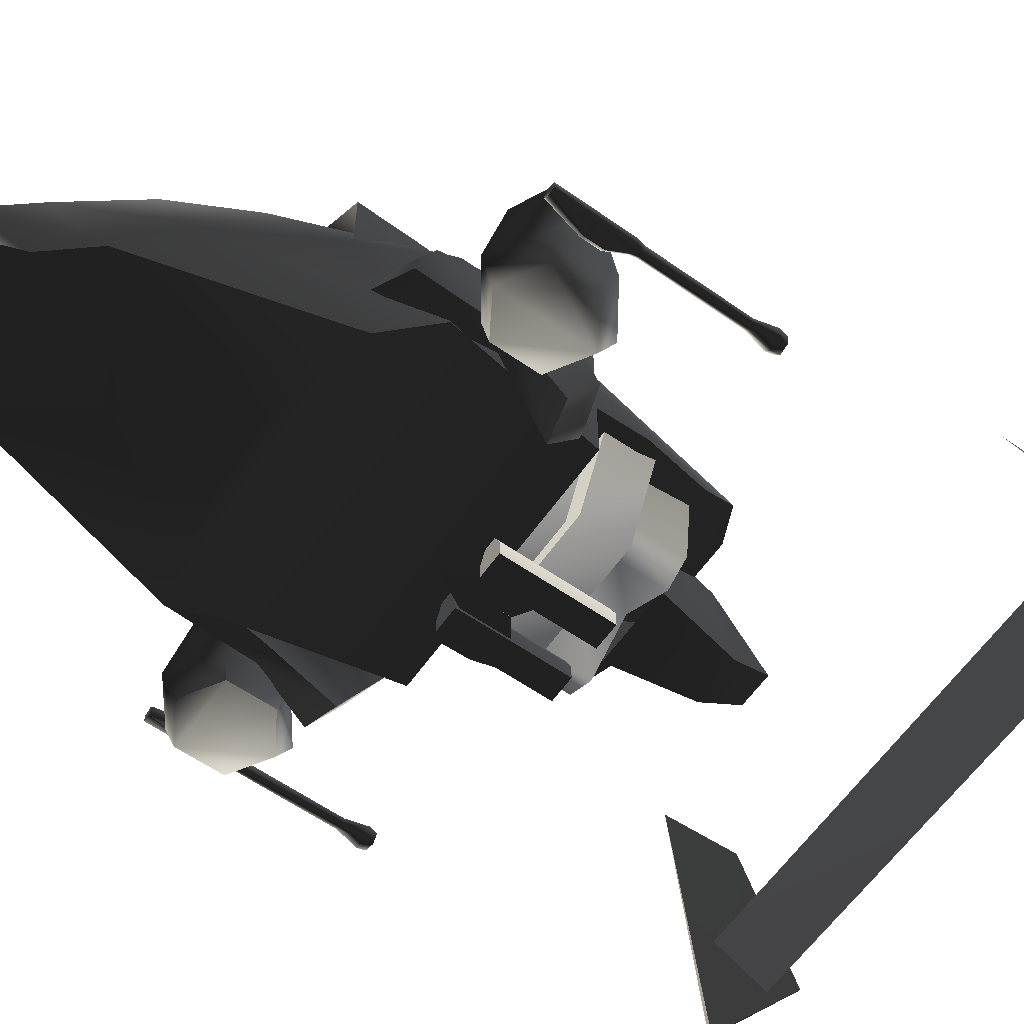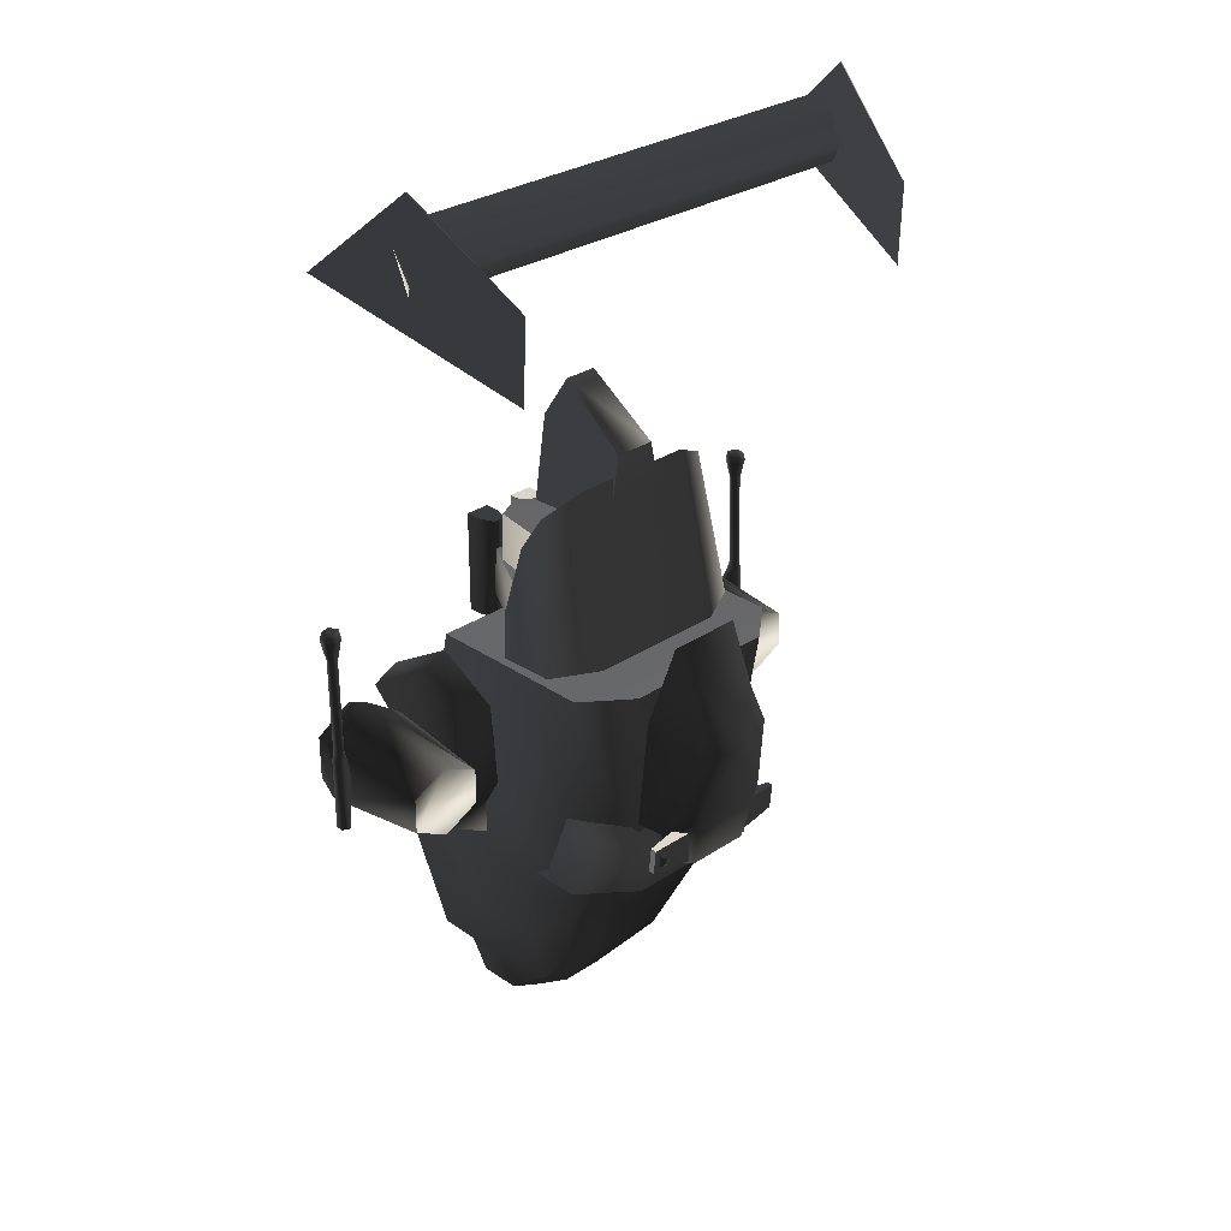
<metadata>
{"format":"obj","ext":"obj","renderer":"f3d","projection":"perspective","resolution":1024,"background":"white","views":[{"elev":-61.0,"azim":-125.2,"up":"+Y"},{"elev":29.1,"azim":135.2,"up":"+Z"}]}
</metadata>
<code>
v  -0.8349 -0.06519 2.05
v  0.7883 -0.06872 2.048
v  0.7308 0.02805 2.496
v  -0.7302 0.0313 2.497
v  0.6884 0.1615 2.726
v  -0.6864 0.1647 2.728
v  -0.8316 -0.101 1.069
v  0.7864 -0.1044 1.068
v  -0.8506 -0.06139 0.6556
v  0.8042 -0.06491 0.6541
v  -0.848 -0.0002116 0.2047
v  0.8009 -0.003726 0.2032
v  -0.4238 0.2591 2.86
v  0.4216 0.2571 2.859
v  0.4706 0.4764 1.617
v  -0.5181 0.4787 1.618
v  0.4694 0.6353 0.881
v  -0.516 0.6376 0.8819
v  0.4805 0.8132 0.495
v  -0.5274 0.8155 0.4959
v  0.4586 0.8103 0.2037
v  -0.5075 0.8125 0.2046
v  -0.8256 0.2928 1.733
v  -0.8224 0.4046 0.9222
v  -0.8413 0.5163 0.638
v  -0.8472 0.5287 0.2049
v  0.7803 0.4008 0.9208
v  0.7824 0.289 1.732
v  0.7979 0.5124 0.6365
v  0.8027 0.5248 0.2035
v  -0.3599 -0.495 2.498
v  -0.539 -0.403 2.495
v  -0.5426 -0.416 2.17
v  -0.3623 -0.507 2.173
v  -0.02536 -0.2847 2.489
v  -0.02564 -0.2977 2.164
v  0.3065 -0.4965 2.497
v  0.3084 -0.5085 2.172
v  0.4868 -0.4054 2.494
v  0.4899 -0.4184 2.169
v  -0.02449 0.09401 2.484
v  -0.6135 0.06041 2.485
v  0.5642 0.0577 2.484
v  -0.5049 -0.5916 0.8744
v  -0.385 -0.4981 0.8705
v  -0.6041 0.01321 0.8503
v  -0.5947 -0.05332 1.178
v  -0.3793 -0.4851 1.196
v  -0.7967 0.09018 0.8474
v  -0.4976 -0.5786 1.199
v  -0.779 -0.01999 1.503
v  -0.7841 -0.002873 1.177
v  -0.4942 -0.5656 1.524
v  -0.5327 -0.6045 0.5494
v  -0.8429 0.1138 0.5209
v  0.332 -0.4998 0.8699
v  0.3266 -0.4867 1.195
v  0.4412 -0.5677 1.524
v  0.7285 -0.02346 1.501
v  0.5401 -0.06551 1.503
v  0.3242 -0.4737 1.52
v  0.5327 -0.06715 1.829
v  0.3194 -0.4607 1.845
v  0.7336 -0.006364 1.175
v  0.4444 -0.5808 1.199
v  -0.3768 -0.4721 1.521
v  -0.5908 -0.06291 1.504
v  -0.4372 -0.524 0.2205
v  -0.406 -0.5111 0.5455
v  -0.6388 0.02767 0.5242
v  -0.6889 0.05845 0.1974
v  0.7186 -0.02997 1.827
v  0.4346 -0.5547 1.849
v  -0.4874 -0.5526 1.849
v  -0.3718 -0.4591 1.846
v  -0.769 -0.02655 1.829
v  -0.5832 -0.06458 1.83
v  -0.02641 -0.2437 0.2089
v  0.6375 0.0554 0.1962
v  0.3831 -0.5259 0.2198
v  -0.4833 -0.5396 2.174
v  -0.7637 -0.02071 2.154
v  0.5671 -0.027 2.159
v  0.7137 -0.02411 2.153
v  0.4309 -0.5417 2.174
v  -0.6172 -0.02428 2.16
v  0.5439 -0.05594 1.177
v  0.5534 0.01055 0.8492
v  0.7464 0.08663 0.846
v  0.4515 -0.5938 0.8735
v  0.7923 0.11 0.5194
v  0.4788 -0.6069 0.5484
v  0.3525 -0.5128 0.5448
v  0.5878 0.02484 0.5231
v  0.1137 -0.2009 3.366
v  0.1411 0.276 3.012
v  -0.1415 0.2767 3.012
v  -0.1156 -0.2004 3.366
v  0.2228 0.2814 2.527
v  -0.2405 0.2824 2.528
v  -0.2733 -0.3512 2.531
v  0.2526 -0.3524 2.531
v  0.1588 -0.3587 3.092
v  -0.162 -0.358 3.093
v  -0.4161 0.7391 0.4411
v  -0.5418 0.8631 1.708
v  0.5486 0.8606 1.707
v  0.4194 0.7372 0.4403
v  0.3371 0.5352 -0.08866
v  -0.3328 0.5368 -0.08805
v  0.2201 0.2489 -0.6882
v  -0.2219 0.2499 -0.6878
v  -0.5007 -0.176 -0.643
v  -0.4434 0.12 -0.6931
v  -0.2973 -0.3085 -1.186
v  -0.4214 -0.6434 -1.015
v  -0.2289 -0.7199 -1.535
v  -0.1168 -0.6292 -1.536
v  -0.1502 -0.2376 -1.253
v  -0.6044 0.3243 -0.1838
v  0.1437 -0.2383 -1.253
v  0.1068 -0.6297 -1.536
v  -0.2278 -1.01 -1.537
v  0.2183 -0.721 -1.536
v  0.2194 -1.011 -1.537
v  -0.3456 -1.001 -1.194
v  -0.5802 -1.005 -0.9191
v  -0.7016 -0.5228 -0.5011
v  -0.9134 -1.014 0.3218
v  -0.8521 -0.06513 0.129
v  -1.023 -0.6306 0.6892
v  -0.9867 0.2878 0.7641
v  -0.8477 -0.5687 1.707
v  -0.8467 0.6147 1.703
v  0.6081 0.3215 -0.1848
v  0.9891 0.2832 0.7624
v  0.8518 -0.06905 0.1275
v  0.8523 0.6108 1.702
v  0.8479 -0.5726 1.705
v  1.021 -0.6353 0.6873
v  0.4408 0.118 -0.6939
v  0.2904 -0.3098 -1.186
v  0.5017 -0.1783 -0.6439
v  0.4201 -0.6453 -1.016
v  0.6981 -0.526 -0.5024
v  0.5737 -1.008 -0.9202
v  0.3399 -1.002 -1.194
v  0.9091 -1.018 0.3202
v  0.1748 -1.019 0.1515
v  0.3516 -1.017 -0.1554
v  0.1742 -1.011 -0.4619
v  -0.1794 -1.018 0.1518
v  -0.3568 -1.016 -0.1547
v  0.006648 -1.056 -1.583
v  0.006724 -1.056 -1.583
v  0.006648 -1.056 -1.583
v  0.006572 -1.056 -1.583
v  0.2621 0.8935 1.954
v  0.4468 0.8435 1.471
v  0.3046 1.144 1.319
v  0.1794 1.136 1.609
v  0.4485 0.7639 0.6948
v  0.377 0.8977 0.6429
v  0.2686 1.137 0.8574
v  -0.4381 0.8456 1.472
v  -0.2523 0.8947 1.955
v  -0.1691 1.137 1.609
v  -0.2948 1.145 1.32
v  -0.4415 0.7659 0.6956
v  -0.2596 1.138 0.8578
v  -0.3695 0.8994 0.6435
v  -0.31 0.9067 0.4209
v  -0.219 1.045 0.4187
v  0.2267 1.044 0.4183
v  0.3171 0.9053 0.4204
v  0.005019 1.221 1.234
v  -0.5396 0.9799 0.6588
v  -0.5395 1.021 0.6545
v  -0.5397 1.003 0.475
v  -0.5398 0.9614 0.4792
v  -0.2752 0.957 0.6908
v  -0.275 1.049 0.6813
v  -0.2402 1.024 0.4425
v  -0.2404 0.9324 0.4519
v  0.5474 1 0.474
v  0.5476 1.019 0.6536
v  0.5475 0.9774 0.6578
v  0.5473 0.9589 0.4782
v  0.2832 1.048 0.6808
v  0.283 0.9557 0.6903
v  0.2479 1.023 0.442
v  0.2477 0.9312 0.4515
v  0.4457 1.012 0.6063
v  0.4549 1.048 0.5891
v  0.4548 1.042 0.5273
v  0.4456 1.003 0.5179
v  0.5066 1.012 0.6062
v  0.4975 1.048 0.5891
v  0.5065 1.003 0.5179
v  0.4974 1.042 0.5273
v  1.145 -0.2237 0.5178
v  1.145 -0.07418 0.9143
v  1.145 -0.1947 1.315
v  1.145 -0.5712 1.497
v  0.844 -0.5591 1.597
v  0.8969 -0.1109 1.38
v  0.9515 0.03255 0.9029
v  0.9113 -1.017 1.336
v  1.145 -0.9564 1.293
v  1.146 -0.6328 0.9765
v  1.145 -0.5955 0.3974
v  1.022 -0.635 0.9679
v  0.9261 -0.1454 0.4308
v  0.9262 -0.588 0.2875
v  1.653 -0.9147 0.8254
v  1.653 -0.9147 1.129
v  1.405 -0.9151 1.281
v  1.158 -0.9156 1.129
v  1.158 -0.9156 0.8254
v  1.405 -0.9151 0.6734
v  1.675 0.04997 0.8658
v  1.427 0.04948 0.7442
v  1.179 0.049 0.8658
v  1.179 0.049 1.109
v  1.427 0.04948 1.231
v  1.675 0.04997 1.109
v  1.428 -0.7148 1.387
v  1.716 -0.7143 1.187
v  1.716 -0.7143 0.7877
v  1.428 -0.7148 0.588
v  1.141 -0.7154 0.7877
v  1.141 -0.7154 1.187
v  1.777 -0.5813 2.116
v  1.843 -0.5639 2.116
v  1.847 -0.4953 2.116
v  1.74 -0.5235 2.116
v  1.783 -0.4703 2.117
v  1.854 -0.5712 2.059
v  1.858 -0.4875 2.059
v  1.83 -0.5039 1.919
v  1.828 -0.5474 1.918
v  1.772 -0.5925 2.058
v  1.786 -0.5585 1.918
v  1.727 -0.522 2.059
v  1.762 -0.5218 1.918
v  1.78 -0.4571 2.059
v  1.79 -0.4881 1.919
v  1.84 -0.5438 1.213
v  1.842 -0.5363 0.7132
v  1.845 -0.4805 0.7136
v  1.843 -0.4878 1.214
v  1.834 -0.4942 1.259
v  1.831 -0.5377 1.258
v  1.788 -0.5505 0.713
v  1.736 -0.587 0.9626
v  1.735 -0.5889 1.088
v  1.785 -0.5581 1.213
v  1.789 -0.5488 1.258
v  1.793 -0.4603 0.7136
v  1.758 -0.5035 0.7132
v  1.706 -0.5399 0.9629
v  1.765 -0.5121 1.258
v  1.705 -0.5417 1.088
v  1.755 -0.5109 1.213
v  1.791 -0.4674 1.214
v  1.793 -0.4784 1.259
v  -1.146 -0.6328 0.9765
v  -1.145 -0.9565 1.293
v  -1.145 -0.5712 1.497
v  -1.145 -0.1947 1.315
v  -0.844 -0.5591 1.597
v  -0.9113 -1.017 1.336
v  -1.145 -0.07419 0.9143
v  -0.897 -0.1109 1.38
v  -1.145 -0.2237 0.5178
v  -0.9516 0.03256 0.9029
v  -1.145 -0.5955 0.3974
v  -0.9262 -0.1454 0.4308
v  -0.9262 -0.588 0.2875
v  -1.022 -0.635 0.9679
v  -1.405 -0.9151 1.281
v  -1.653 -0.9147 1.129
v  -1.653 -0.9147 0.8254
v  -1.405 -0.9151 0.6734
v  -1.158 -0.9156 0.8254
v  -1.158 -0.9156 1.129
v  -1.179 0.049 1.109
v  -1.179 0.049 0.8658
v  -1.427 0.04948 0.7442
v  -1.675 0.04997 0.8658
v  -1.675 0.04997 1.109
v  -1.427 0.04948 1.231
v  -1.428 -0.7148 1.387
v  -1.716 -0.7143 0.7877
v  -1.716 -0.7143 1.187
v  -1.428 -0.7148 0.588
v  -1.141 -0.7154 0.7877
v  -1.141 -0.7154 1.187
v  -1.791 -0.4703 2.116
v  -1.855 -0.4953 2.116
v  -1.851 -0.5639 2.116
v  -1.748 -0.5235 2.116
v  -1.785 -0.5813 2.116
v  -1.862 -0.5712 2.059
v  -1.866 -0.4875 2.059
v  -1.838 -0.5039 1.919
v  -1.836 -0.5474 1.918
v  -1.78 -0.5925 2.058
v  -1.794 -0.5585 1.918
v  -1.735 -0.522 2.059
v  -1.77 -0.5218 1.918
v  -1.788 -0.4571 2.059
v  -1.798 -0.4881 1.919
v  -1.85 -0.5363 0.7132
v  -1.848 -0.5438 1.213
v  -1.851 -0.4878 1.214
v  -1.853 -0.4805 0.7136
v  -1.842 -0.4942 1.259
v  -1.839 -0.5377 1.258
v  -1.793 -0.5581 1.213
v  -1.743 -0.5889 1.088
v  -1.744 -0.587 0.9626
v  -1.796 -0.5505 0.713
v  -1.797 -0.5488 1.258
v  -1.766 -0.5035 0.7132
v  -1.801 -0.4603 0.7136
v  -1.713 -0.5399 0.9629
v  -1.773 -0.5121 1.258
v  -1.798 -0.4674 1.214
v  -1.763 -0.5109 1.213
v  -1.713 -0.5417 1.088
v  -1.801 -0.4784 1.259
v  1.738 0.2781 4.439
v  1.773 0.3311 4.56
v  1.773 0.1445 4.847
v  -1.768 0.1527 4.847
v  -1.733 0.2914 4.428
v  -1.768 0.3393 4.56
v  -1.755 0.3135 5.065
v  -1.948 -0.3309 4.496
v  -1.923 -0.3284 4.496
v  -1.742 0.3141 5.065
v  -1.567 0.9886 3.971
v  -1.556 1.011 4.507
v  -1.549 1.016 4.514
v  -1.549 1.016 4.514
v  -1.549 1.016 4.514
v  1.936 -0.3469 4.507
v  1.746 0.2975 5.077
v  1.734 0.298 5.077
v  1.91 -0.3444 4.508
v  1.55 0.9725 3.985
v  1.544 0.9952 4.521
v  1.493 1.008 4.532
v  1.493 1.008 4.532
v  1.493 1.008 4.532
v  0.001307 -0.9639 1.339
v  0.001307 -0.9639 1.773
v  -0.119 -0.9639 1.853
v  -0.119 -0.9639 1.559
v  -0.2312 -0.7718 2.217
v  -0.2312 -0.7718 1.506
v  -0.2735 -0.8745 1.506
v  -0.2735 -0.8745 2.217
v  -0.2745 -0.9858 2.217
v  -0.2745 -0.9858 1.506
v  -0.1039 -0.9851 2.217
v  -0.1039 -0.9851 1.506
v  -0.107 -0.8756 1.506
v  -0.107 -0.8756 2.217
v  -0.148 -0.7723 1.506
v  -0.148 -0.7723 2.217
v  -0.1903 -0.8751 1.506
v  0.122 -0.9631 1.559
v  0.122 -0.9631 1.853
v  0.001693 -0.9639 1.773
v  0.001693 -0.9639 1.339
v  0.2759 -0.8727 1.506
v  0.2329 -0.7702 1.506
v  0.2329 -0.7702 2.217
v  0.2759 -0.8727 2.217
v  0.2777 -0.9839 1.506
v  0.2777 -0.9839 2.217
v  0.1094 -0.8749 1.506
v  0.1071 -0.9844 1.506
v  0.1071 -0.9844 2.217
v  0.1094 -0.8749 2.217
v  0.1497 -0.7713 1.506
v  0.1497 -0.7713 2.217
v  0.1927 -0.8738 1.506
g frm-atfuselg
f 1 2 3
f 1 3 4
f 3 5 6
f 3 6 4
f 7 8 2
f 7 2 1
f 9 10 8
f 9 8 7
f 11 12 10
f 11 10 9
f 5 13 6
f 5 14 13
f 15 16 13
f 15 13 14
f 17 18 16
f 17 16 15
f 19 20 18
f 19 18 17
f 21 22 20
f 21 20 19
f 16 23 6
f 23 4 6
f 23 1 4
f 18 23 16
f 24 1 23
f 18 24 23
f 16 6 13
f 20 24 18
f 24 7 1
f 25 7 24
f 20 25 24
f 22 25 20
f 26 9 25
f 22 26 25
f 25 9 7
f 26 11 9
f 27 15 28
f 8 27 28
f 8 28 2
f 2 28 5
f 28 15 14
f 27 17 15
f 29 19 17
f 29 17 27
f 30 21 19
f 30 19 29
f 12 30 29
f 12 29 10
f 10 29 27
f 10 27 8
f 28 14 5
f 2 5 3
g frm-abfuselg
f 31 32 33
f 31 33 34
f 35 31 34
f 35 34 36
f 37 35 36
f 37 36 38
f 38 39 37
f 38 40 39
f 41 31 35
f 41 32 31
f 32 41 42
f 35 37 41
f 37 39 41
f 43 41 39
f 44 45 46
f 45 47 46
f 45 48 47
f 44 46 49
f 50 51 52
f 50 53 51
f 54 44 49
f 54 49 55
f 48 50 52
f 48 52 47
f 56 57 48
f 56 48 45
f 58 59 60
f 58 60 61
f 60 62 63
f 60 63 61
f 64 59 58
f 64 58 65
f 58 61 66
f 66 67 51
f 66 51 53
f 66 53 58
f 68 69 70
f 68 70 71
f 69 54 55
f 69 55 70
f 63 62 72
f 63 72 73
f 63 73 74
f 74 75 63
f 74 76 77
f 74 77 75
f 66 75 77
f 66 77 67
f 78 79 80
f 78 80 68
f 78 68 71
f 74 81 82
f 74 82 76
f 83 43 39
f 83 39 40
f 84 83 40
f 72 84 85
f 72 85 73
f 84 40 85
f 65 58 53
f 65 53 50
f 33 82 81
f 34 33 81
f 34 81 85
f 85 40 38
f 38 36 34
f 34 85 38
f 61 63 75
f 61 75 66
f 33 42 86
f 33 86 82
f 33 32 42
f 87 64 65
f 65 50 48
f 65 48 57
f 65 57 87
f 88 87 57
f 88 57 56
f 89 88 56
f 56 45 44
f 56 44 90
f 56 90 89
f 91 89 90
f 91 90 92
f 80 93 69
f 80 69 68
f 93 94 91
f 93 91 92
f 93 92 54
f 93 54 69
f 92 90 44
f 92 44 54
f 79 94 93
f 79 93 80
f 73 85 81
f 73 81 74
g frm-afuselg
f 95 96 97
f 95 97 98
f 99 100 97
f 99 97 96
f 101 102 103
f 101 103 104
f 96 95 103
f 103 102 99
f 103 99 96
f 98 104 103
f 98 103 95
f 104 98 97
f 97 100 101
f 97 101 104
g frm-ffuselg
f 105 106 107
f 105 107 108
f 105 108 109
f 105 109 110
f 110 109 111
f 110 111 112
f 113 114 115
f 116 115 117
f 115 116 113
f 118 117 115
f 118 115 119
f 119 115 114
f 112 114 120
f 113 120 114
f 119 114 112
f 119 121 122
f 119 122 118
f 112 121 119
f 123 117 118
f 123 118 122
f 123 124 125
f 117 123 126
f 117 126 116
f 126 127 116
f 116 127 128
f 128 113 116
f 128 127 129
f 113 128 130
f 131 130 128
f 128 129 131
f 130 120 113
f 120 130 132
f 131 132 130
f 132 131 133
f 105 132 134
f 132 105 120
f 133 134 132
f 112 120 110
f 110 120 105
f 134 106 105
f 112 111 121
f 135 108 136
f 136 137 135
f 138 136 108
f 136 138 139
f 136 139 140
f 140 137 136
f 108 107 138
f 108 135 109
f 141 111 109
f 141 109 135
f 111 141 142
f 111 142 121
f 141 135 143
f 142 141 143
f 121 142 124
f 124 142 144
f 142 143 144
f 121 124 122
f 144 125 124
f 123 122 124
f 144 143 145
f 144 146 147
f 144 147 125
f 145 146 144
f 148 146 145
f 148 145 140
f 137 145 143
f 145 137 140
f 143 135 137
f 133 139 138
f 133 138 134
f 107 106 134
f 107 134 138
g frm-ffuselg
f 148 149 150
f 146 150 151
f 150 146 148
f 149 151 150
f 151 149 152
f 152 149 148
f 152 148 129
f 129 148 140
f 151 152 153
f 153 152 129
f 151 153 127
f 151 127 126
f 151 126 146
f 126 147 146
f 126 123 125
f 126 125 147
f 129 127 153
f 129 140 131
f 140 139 133
f 140 133 131
g frm-SSf
f 154 155 156
f 155 157 156
f 157 154 156
f 157 155 154
g frm-turret1
f 158 159 160
f 158 160 161
f 160 159 162
f 163 164 160
f 162 163 160
f 165 166 167
f 165 167 168
f 169 165 168
f 168 170 171
f 168 171 169
f 166 158 161
f 166 161 167
f 172 173 174
f 172 174 175
f 163 162 169
f 163 169 171
f 170 164 174
f 170 174 173
f 171 170 173
f 171 173 172
f 164 163 175
f 164 175 174
f 163 171 172
f 163 172 175
f 161 160 176
f 160 164 176
f 168 167 176
f 167 161 176
f 170 168 176
f 164 170 176
g frm-rwingzz
f 177 178 179
f 180 177 179
f 181 182 178
f 177 181 178
f 178 182 183
f 179 178 183
f 180 179 183
f 184 180 183
f 181 177 180
f 184 181 180
g frm-Lwingzz
f 185 186 187
f 185 187 188
f 186 189 190
f 186 190 187
f 191 189 186
f 191 186 185
f 191 185 188
f 191 188 192
f 188 187 190
f 188 190 192
g frm-antenn1
f 193 194 195
f 196 193 195
f 197 198 194
f 193 197 194
f 199 200 198
f 197 199 198
f 196 195 200
f 199 196 200
f 194 198 200
f 195 194 200
g frm-lthrust1
f 201 202 203
f 201 203 204
f 205 203 206
f 205 204 203
f 206 203 202
f 206 202 207
f 208 204 205
f 204 209 210
f 204 211 201
f 208 209 204
f 210 208 212
f 213 201 211
f 213 211 214
f 207 202 201
f 207 201 213
f 204 210 211
f 212 214 211
f 212 211 210
f 210 209 208
g frm-lturbine
f 215 216 217
f 215 217 218
f 215 218 219
f 215 219 220
f 221 222 223
f 221 223 224
f 221 224 225
f 221 225 226
f 226 225 227
f 228 227 217
f 227 228 226
f 226 228 229
f 226 229 221
f 228 217 216
f 229 228 216
f 230 229 215
f 229 216 215
f 221 229 230
f 230 215 220
f 230 222 221
f 231 230 220
f 231 220 219
f 223 222 230
f 230 231 223
f 232 231 219
f 224 223 231
f 224 231 232
f 232 219 218
f 227 232 218
f 224 232 227
f 227 225 224
f 227 218 217
g frm-lgun
f 233 234 235
f 236 233 235
f 235 237 236
f 234 238 239
f 235 234 239
f 240 239 238
f 241 240 238
f 233 242 238
f 234 233 238
f 241 238 242
f 243 241 242
f 236 244 242
f 233 236 242
f 243 242 244
f 245 243 244
f 237 246 244
f 236 237 244
f 245 244 246
f 247 245 246
f 235 239 246
f 237 235 246
f 247 246 239
f 240 247 239
f 248 249 250
f 251 248 250
f 252 240 241
f 253 252 241
f 254 249 248
f 255 254 248
f 256 255 248
f 248 257 256
f 253 241 243
f 258 253 243
f 259 250 249
f 260 259 249
f 249 254 260
f 260 254 255
f 261 260 255
f 258 243 245
f 262 258 245
f 261 263 264
f 260 261 264
f 259 260 264
f 264 265 259
f 262 245 247
f 266 262 247
f 251 250 259
f 265 251 259
f 266 247 240
f 252 266 240
f 252 253 248
f 251 252 248
f 266 252 251
f 265 266 251
f 262 266 265
f 264 262 265
f 258 262 264
f 257 258 264
f 253 258 257
f 248 253 257
f 257 264 263
f 256 257 263
f 261 255 256
f 263 261 256
g frm-rthrust12
f 267 268 269
f 267 269 270
f 271 269 272
f 270 269 271
f 269 268 272
f 267 270 273
f 274 270 271
f 273 270 274
f 267 273 275
f 275 273 276
f 276 273 274
f 267 275 277
f 277 275 278
f 278 275 276
f 277 278 279
f 280 272 267
f 277 279 280
f 267 277 280
f 272 268 267
g frm-rturbine
f 281 282 283
f 281 283 284
f 281 284 285
f 281 285 286
f 287 288 289
f 287 289 290
f 287 290 291
f 287 291 292
f 293 292 291
f 294 295 291
f 294 291 290
f 291 295 293
f 281 293 295
f 282 281 295
f 282 295 294
f 283 294 296
f 282 294 283
f 296 294 290
f 284 283 296
f 290 289 296
f 284 296 297
f 285 284 297
f 285 297 298
f 297 288 287
f 297 287 298
f 288 297 296
f 296 289 288
f 293 298 287
f 287 292 293
f 286 298 293
f 285 298 286
f 281 286 293
g frm-rgun
f 299 300 301
f 302 299 301
f 301 303 302
f 304 301 300
f 305 304 300
f 305 306 307
f 304 305 307
f 308 303 301
f 304 308 301
f 304 307 309
f 308 304 309
f 310 302 303
f 308 310 303
f 308 309 311
f 310 308 311
f 312 299 302
f 310 312 302
f 310 311 313
f 312 310 313
f 305 300 299
f 312 305 299
f 312 313 306
f 305 312 306
f 314 315 316
f 317 314 316
f 306 318 319
f 307 306 319
f 320 315 314
f 321 320 314
f 322 321 314
f 314 323 322
f 307 319 324
f 309 307 324
f 323 314 317
f 325 323 317
f 317 326 325
f 323 325 327
f 322 323 327
f 309 324 328
f 311 309 328
f 329 330 331
f 326 329 331
f 325 326 331
f 331 327 325
f 311 328 332
f 313 311 332
f 317 316 329
f 326 317 329
f 313 332 318
f 306 313 318
f 319 318 316
f 315 319 316
f 318 332 329
f 316 318 329
f 332 328 330
f 329 332 330
f 328 324 320
f 330 328 320
f 324 319 315
f 320 324 315
f 330 320 321
f 331 330 321
f 322 327 331
f 321 322 331
g frm-finzzz1
f 333 334 335
f 333 335 336
f 333 336 337
f 338 337 336
f 334 333 337
f 334 337 338
f 335 334 338
f 335 338 336
g frm-Lfinzzz
f 339 340 341
f 342 339 341
f 343 340 339
f 344 343 339
f 343 341 340
f 342 341 343
f 344 342 343
f 339 342 344
g frm-SSal_1
f 345 346 347
f 346 345 347
g frm-rfinzzz
f 348 349 350
f 351 348 350
f 348 352 353
f 349 348 353
f 348 351 352
f 351 350 353
f 352 351 353
f 353 350 349
g frm-SSar_1
f 354 355 356
g frm-rwepbas
f 357 358 359
f 357 359 360
f 360 359 358
f 360 358 357
g frm-rwepbar
f 361 362 363
f 361 363 364
f 365 364 363
f 365 363 366
f 367 368 369
f 367 369 370
f 370 369 371
f 370 371 372
f 365 367 370
f 365 370 372
f 365 372 361
f 365 361 364
f 365 366 368
f 365 368 367
f 372 371 362
f 372 362 361
f 373 363 362
f 373 362 371
f 373 366 363
f 373 371 369
f 373 369 368
f 373 368 366
g frm-lwepbas
f 374 375 376
f 374 376 377
f 377 376 375
f 377 375 374
g frm-lwepbar
f 378 379 380
f 378 380 381
f 382 378 381
f 382 381 383
f 384 385 386
f 384 386 387
f 388 384 387
f 388 387 389
f 381 380 389
f 381 389 387
f 381 387 386
f 381 386 383
f 379 388 389
f 379 389 380
f 385 382 383
f 385 383 386
f 379 378 382
f 382 385 390
f 382 390 379
f 388 379 390
f 388 390 385
f 388 385 384

</code>
